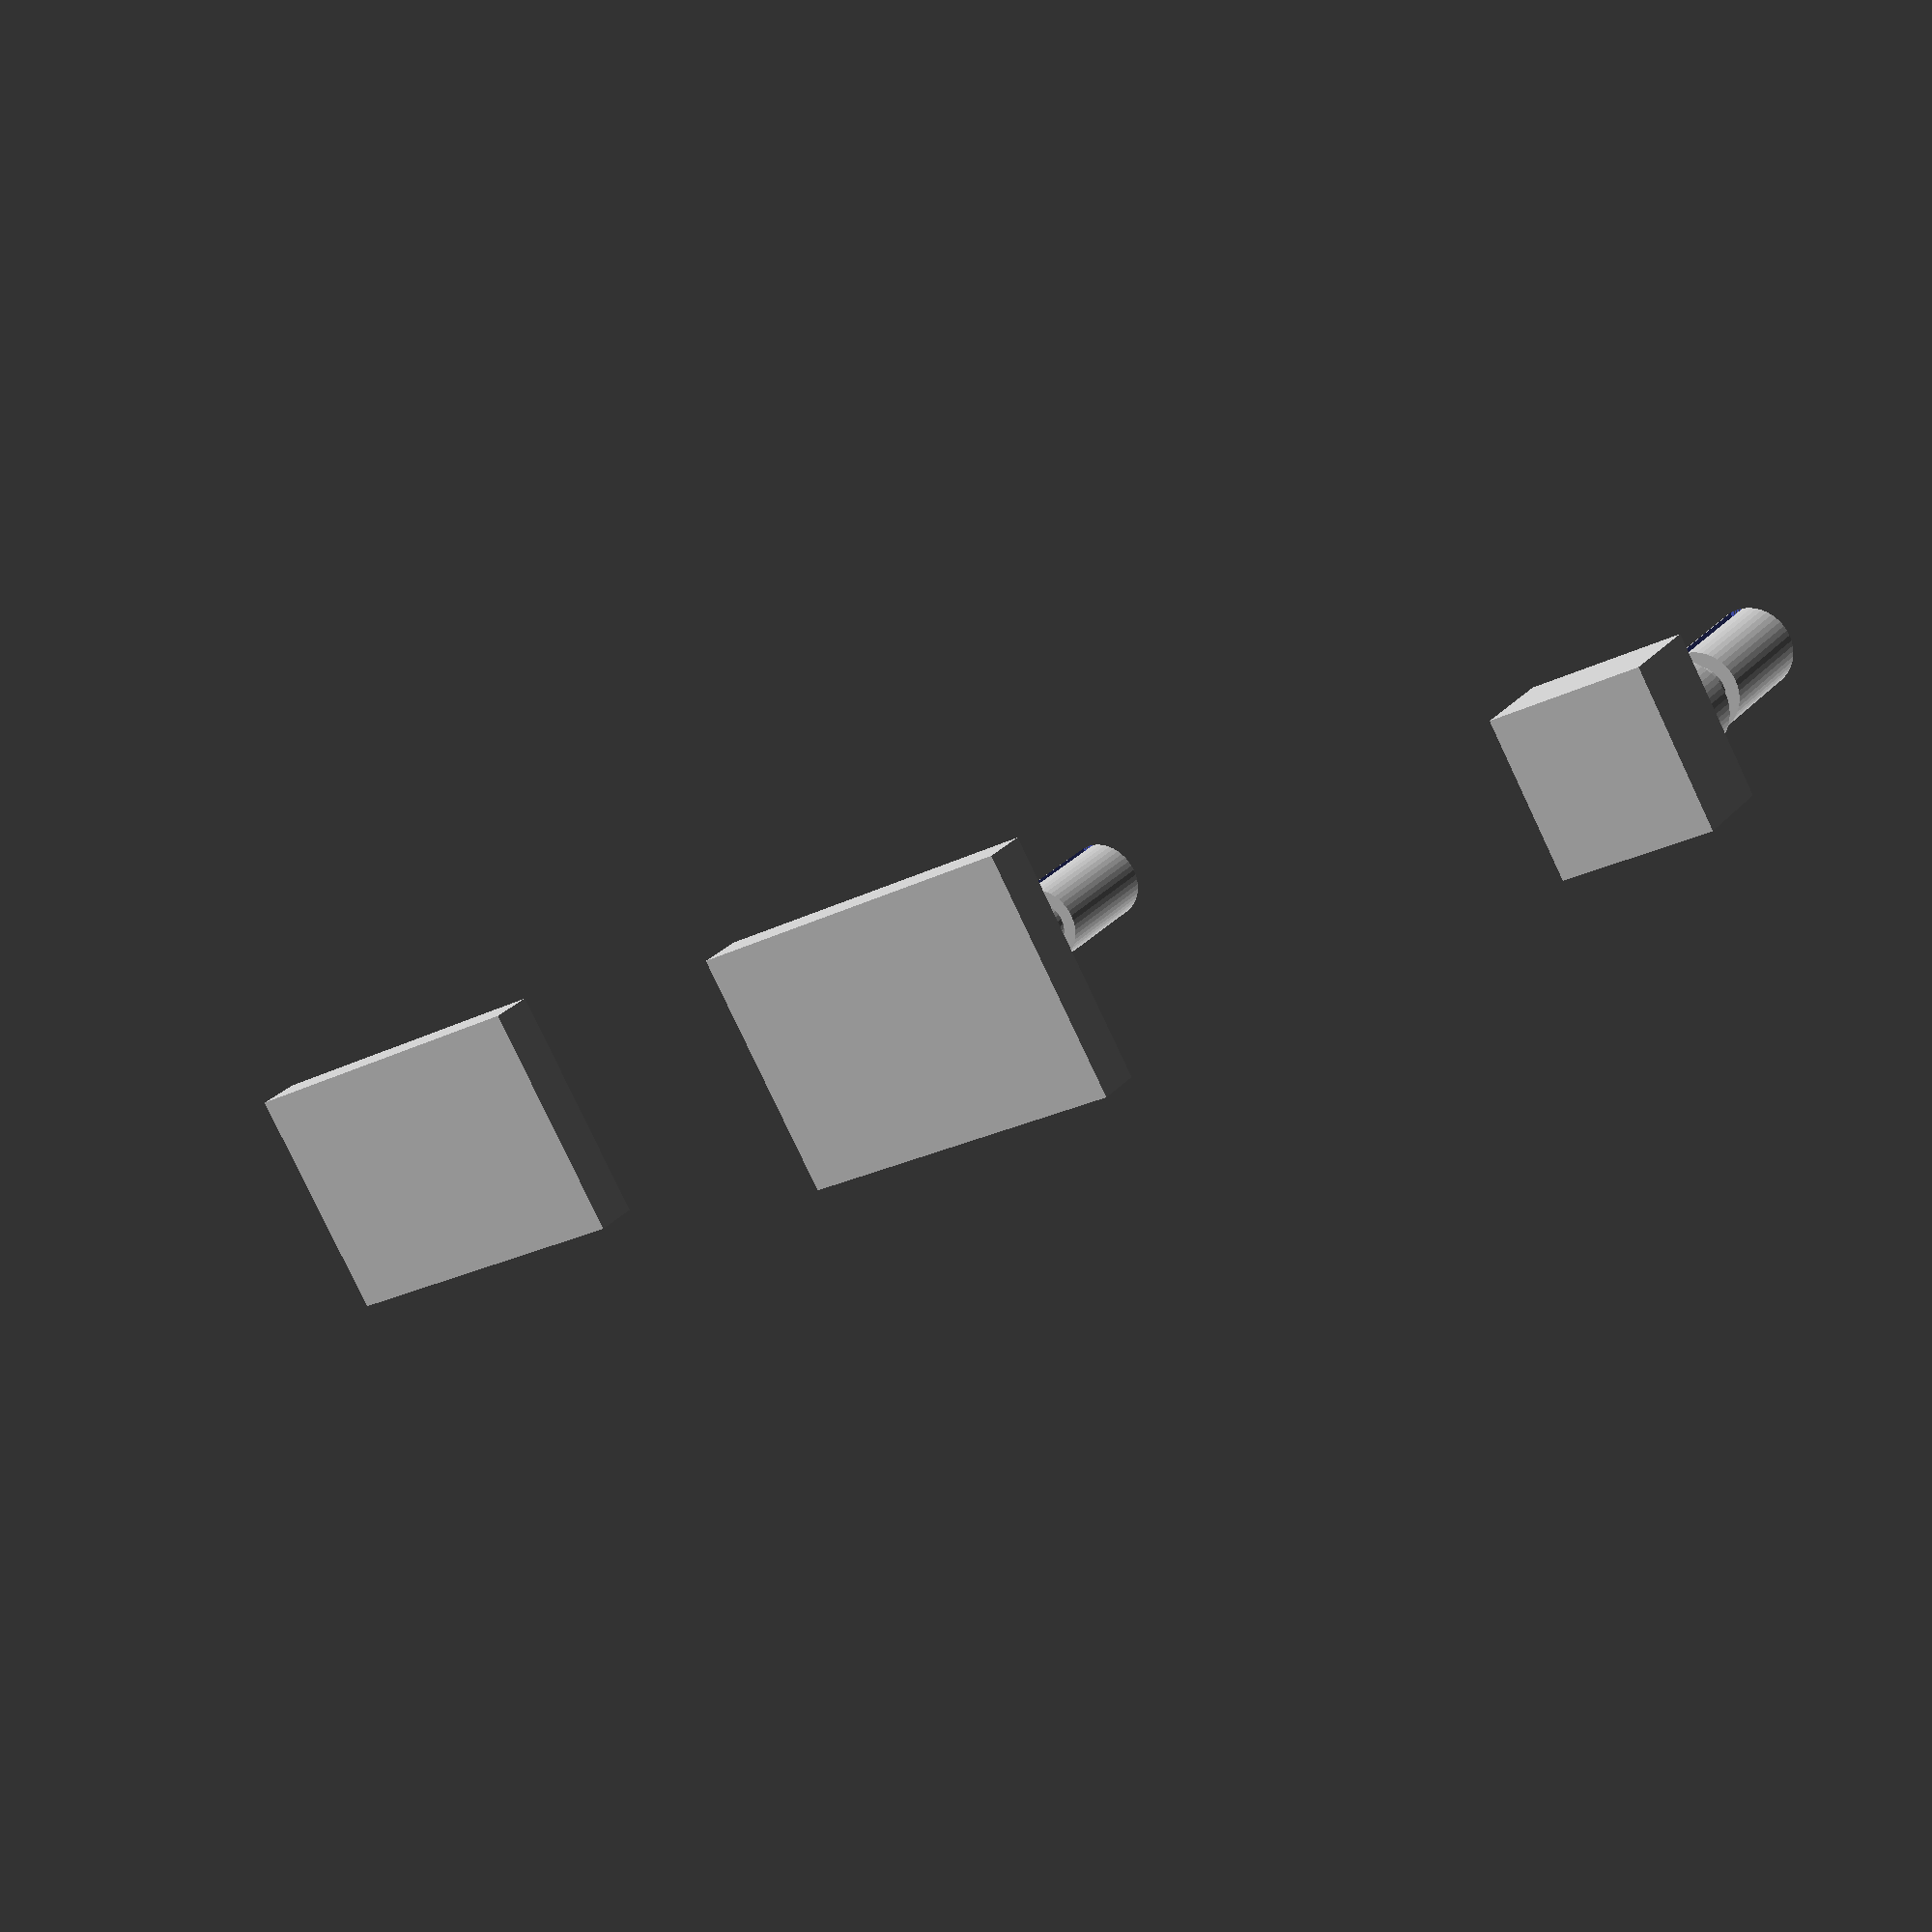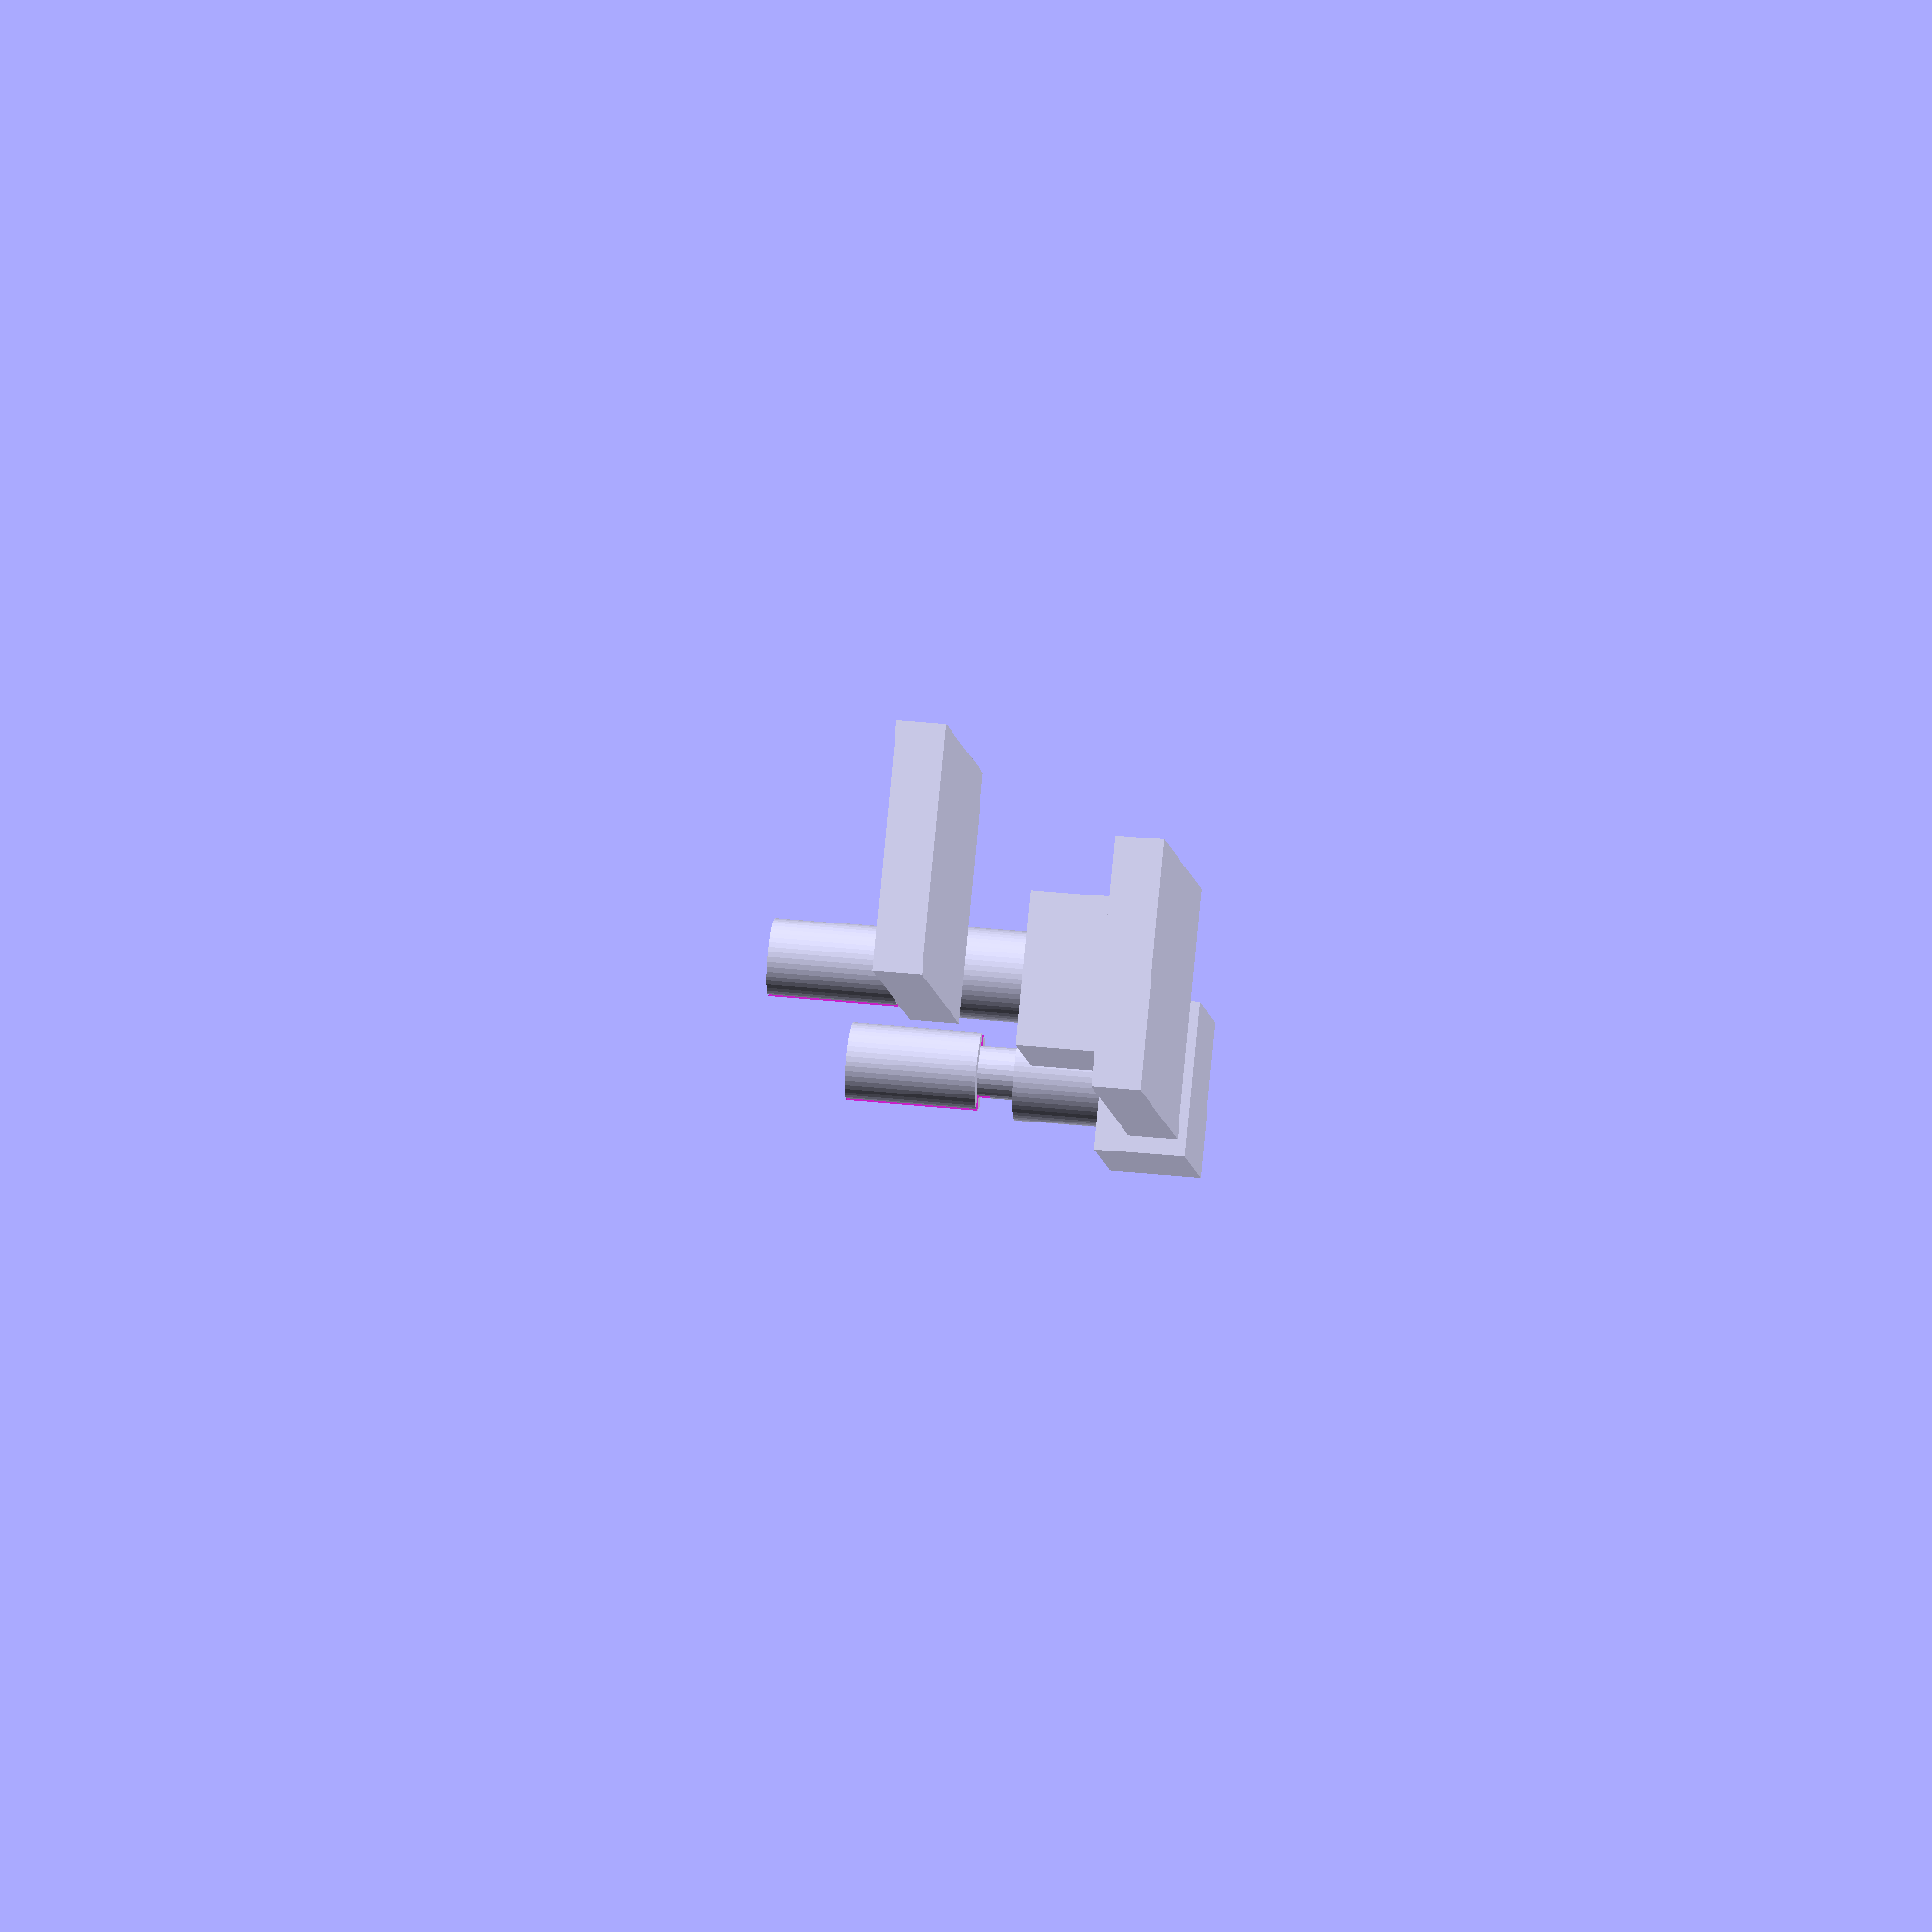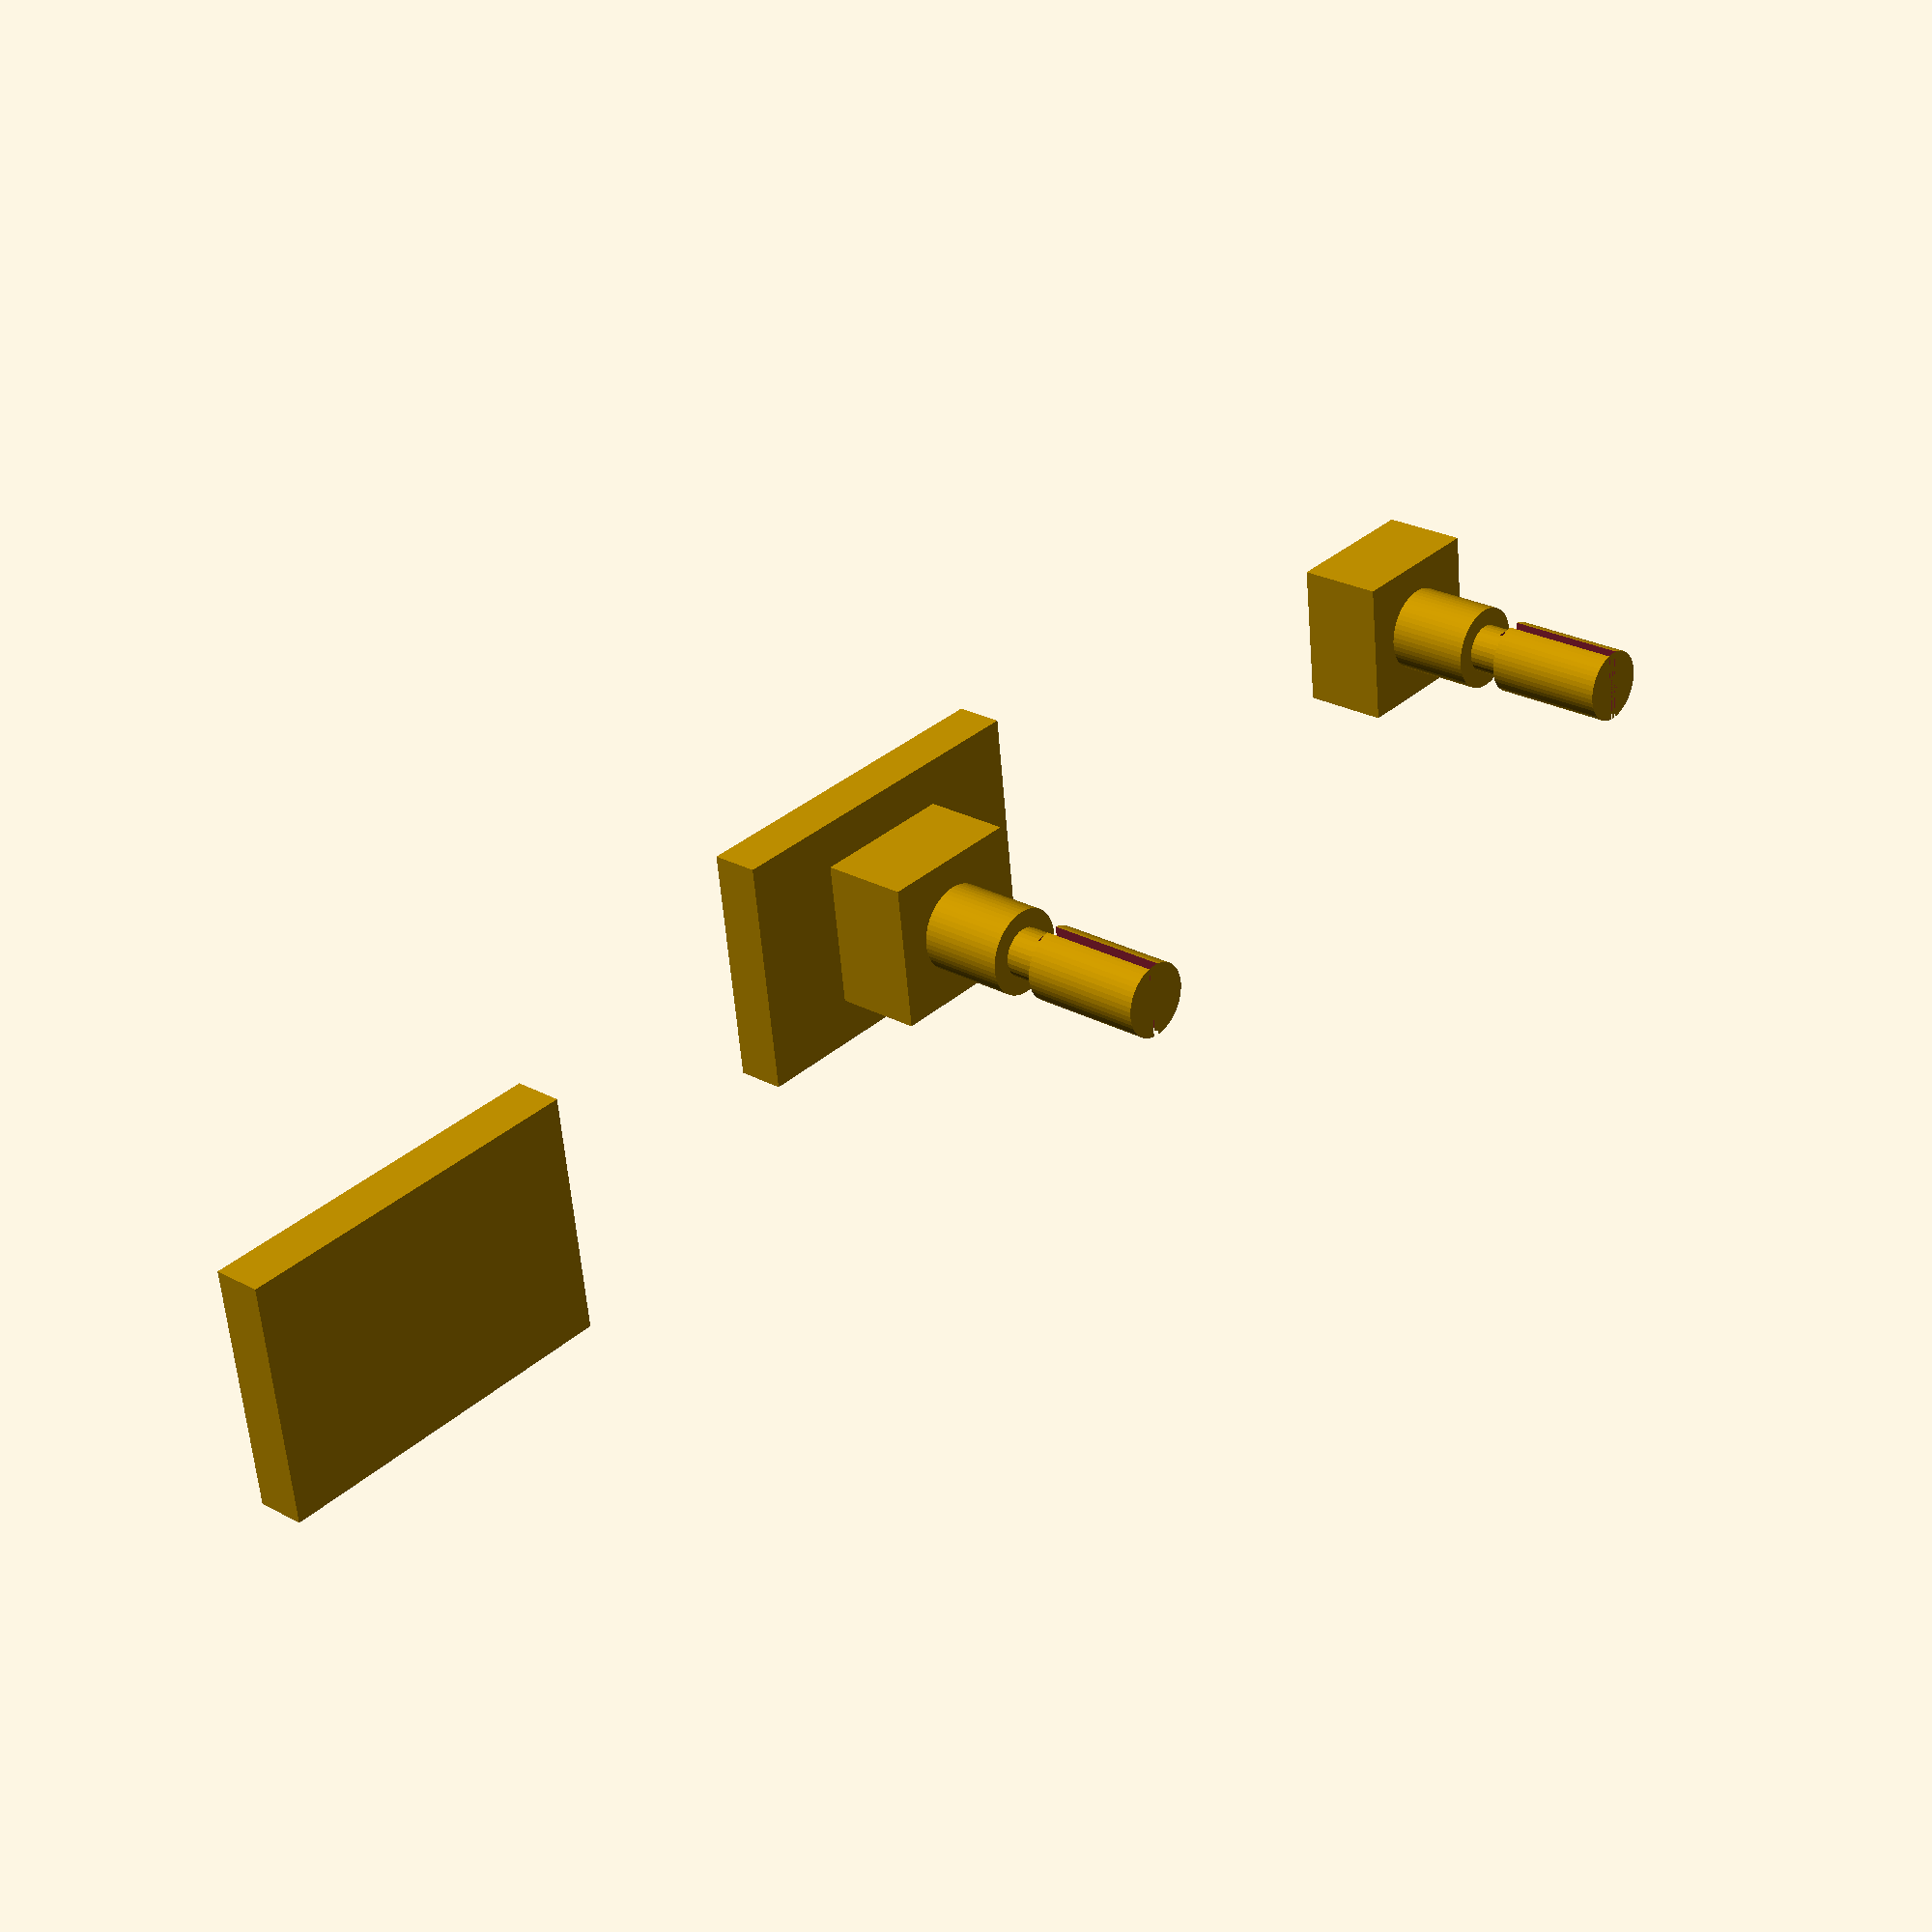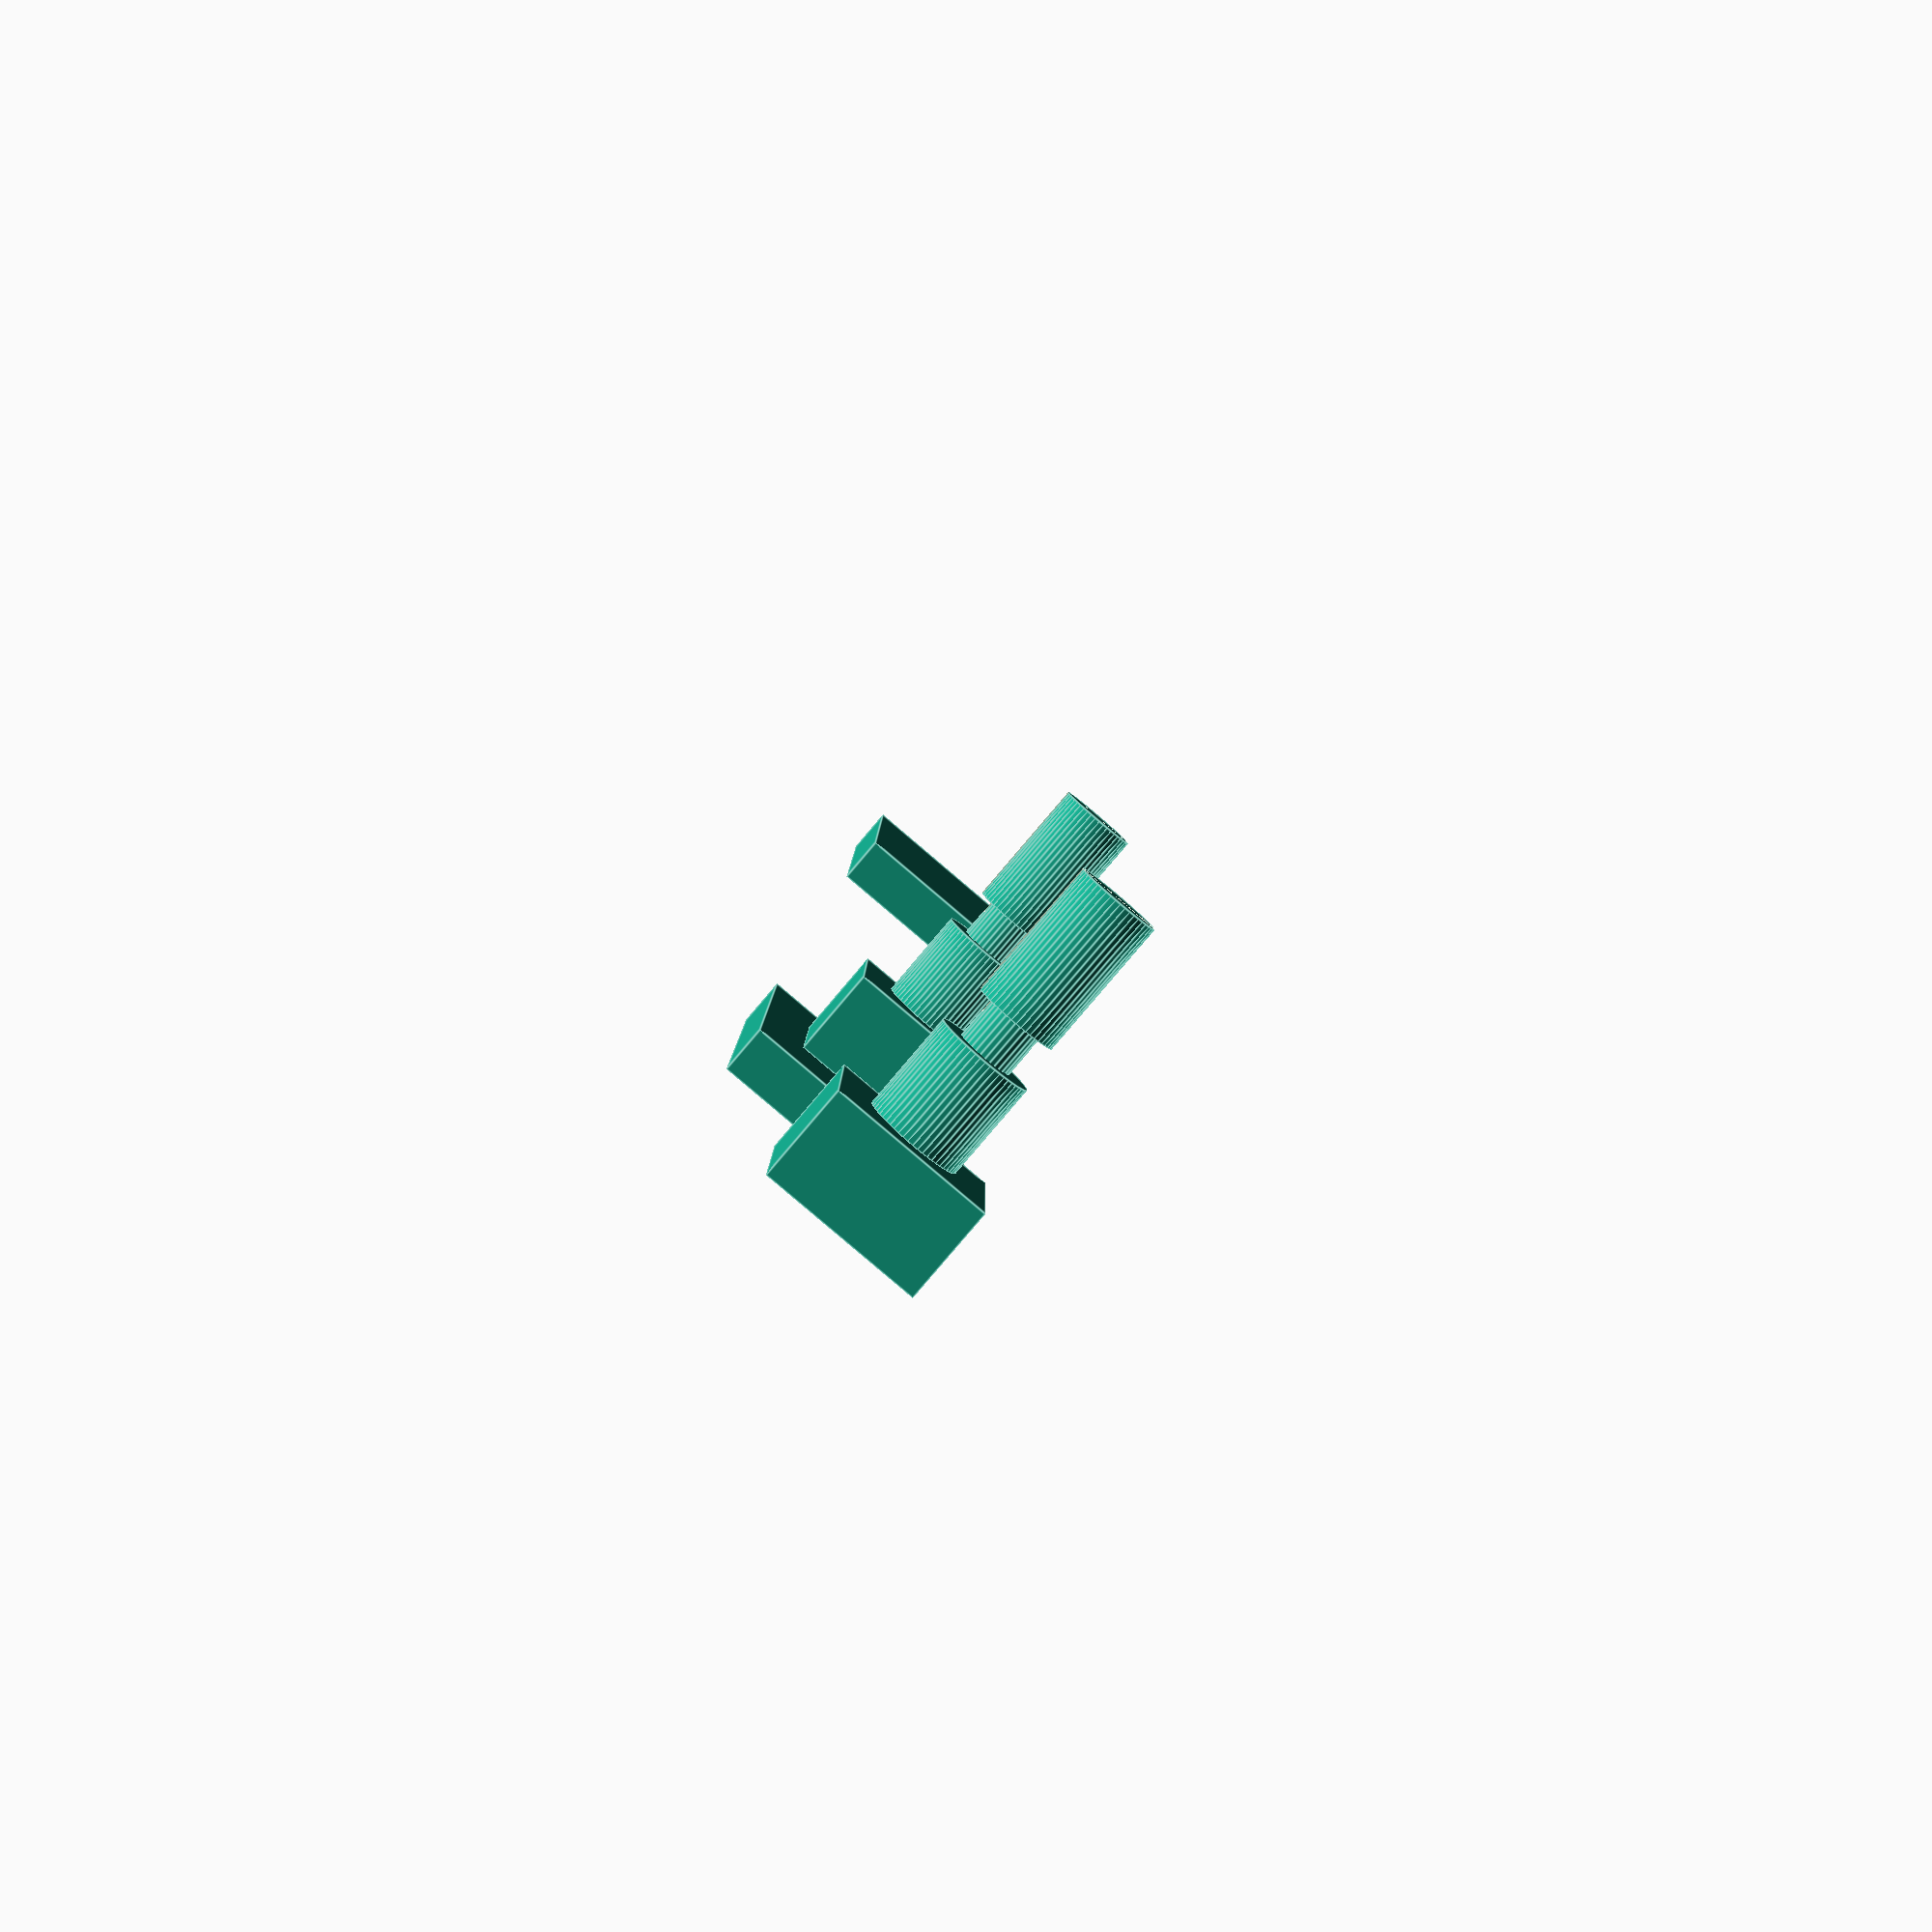
<openscad>
// Standard encoder dimensions
$fa = 6;
$fs = 0.4;

translate([0,60,0]) encoder_and_board();

translate([60,60,0]) encoder();

translate([-60,60,0]) encoder_board();

module encoder_and_board(){
    union(){
        encoder();
        translate([0,0,-7-3.8]) encoder_board(); 
    } 
}

module encoder_board(){
    translate([-14.2,-9.7,0]) cube([28.4,19.4,3.8]);    
}

module encoder(){
    difference(){
        union(){
            cylinder(d=7, h=7);
            cylinder(d=4, h=16);
            translate([0,0,10]) cylinder(d=6, h=10);
            translate([-6,-6,-7]) cube([12,12,7]);
        }
        // Keyway slot
        translate([0,0,20-5.5]) cube([1,12,11], center=true);  
    }
}
</openscad>
<views>
elev=155.0 azim=29.7 roll=329.7 proj=p view=solid
elev=324.1 azim=136.7 roll=97.9 proj=o view=solid
elev=334.8 azim=352.9 roll=311.3 proj=p view=solid
elev=263.1 azim=270.4 roll=220.4 proj=p view=edges
</views>
